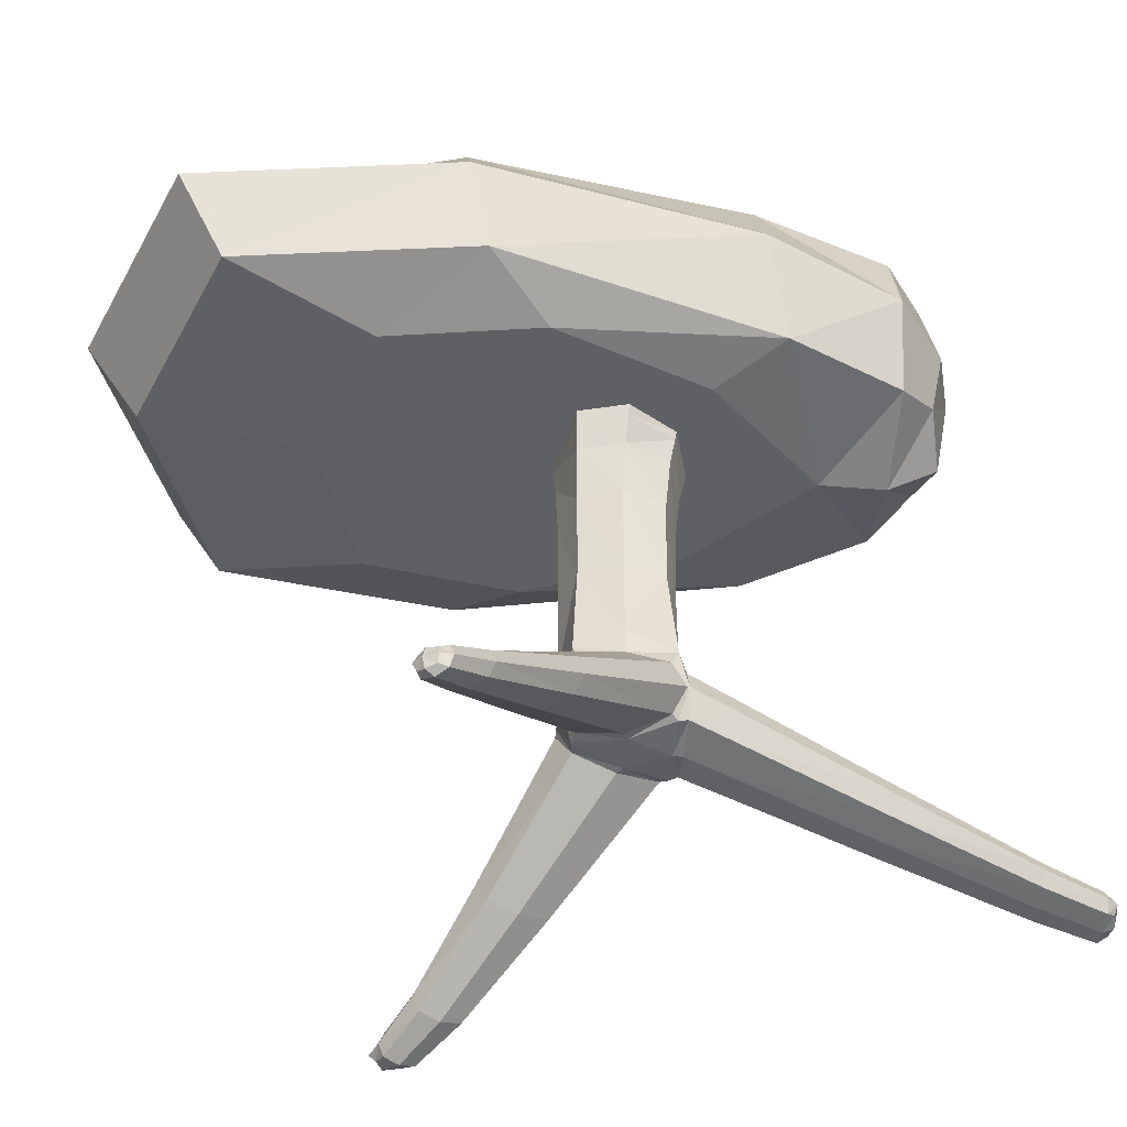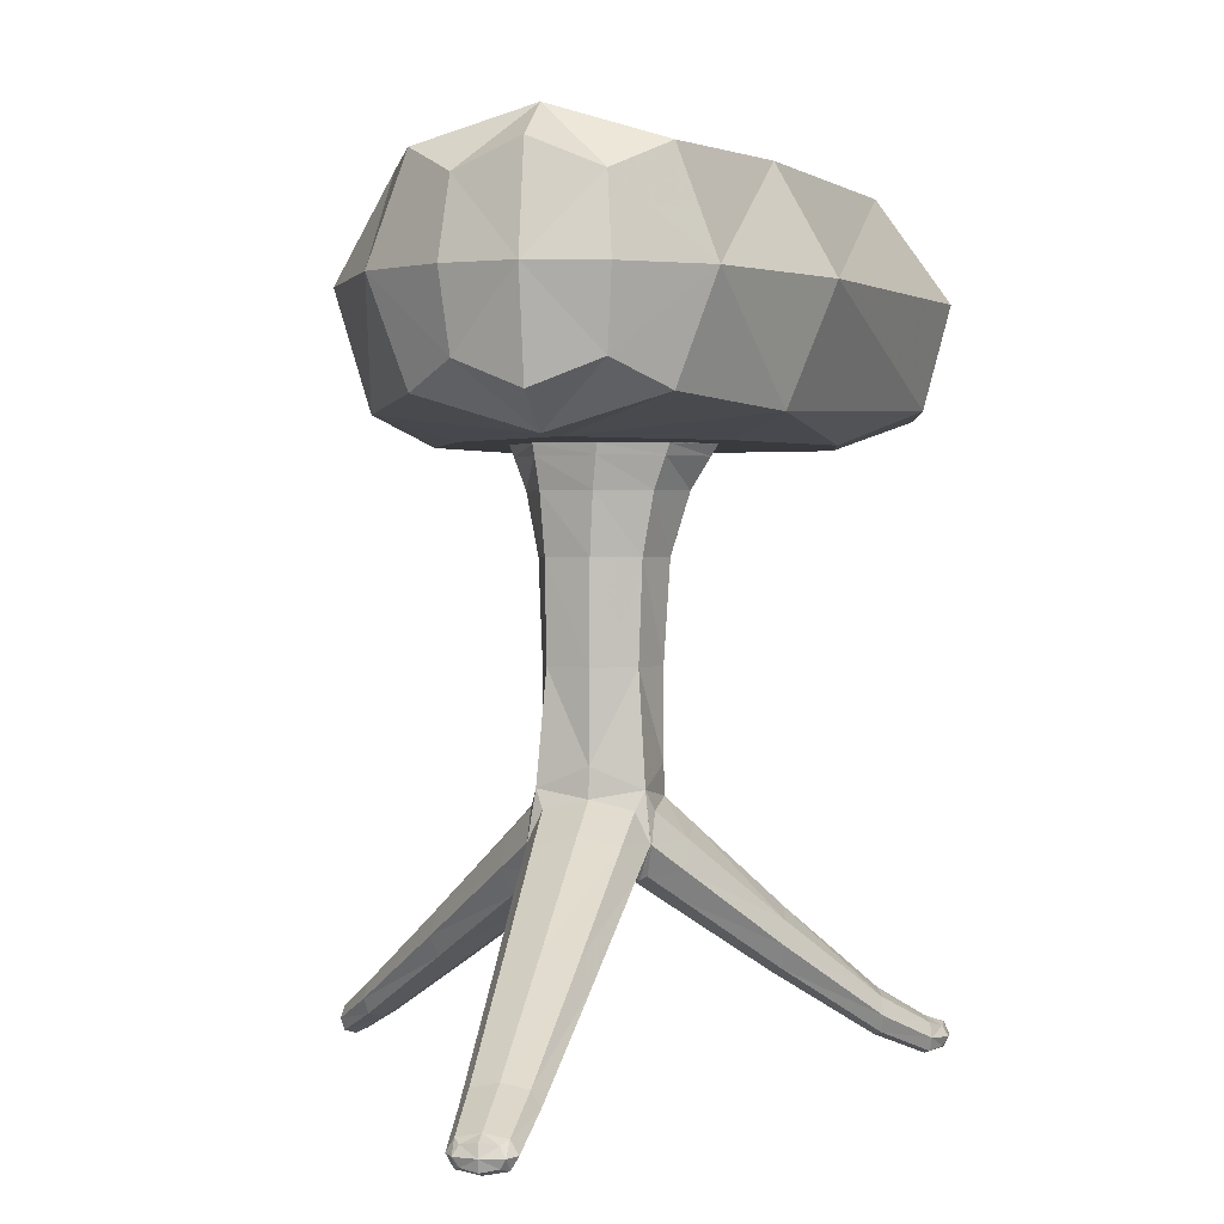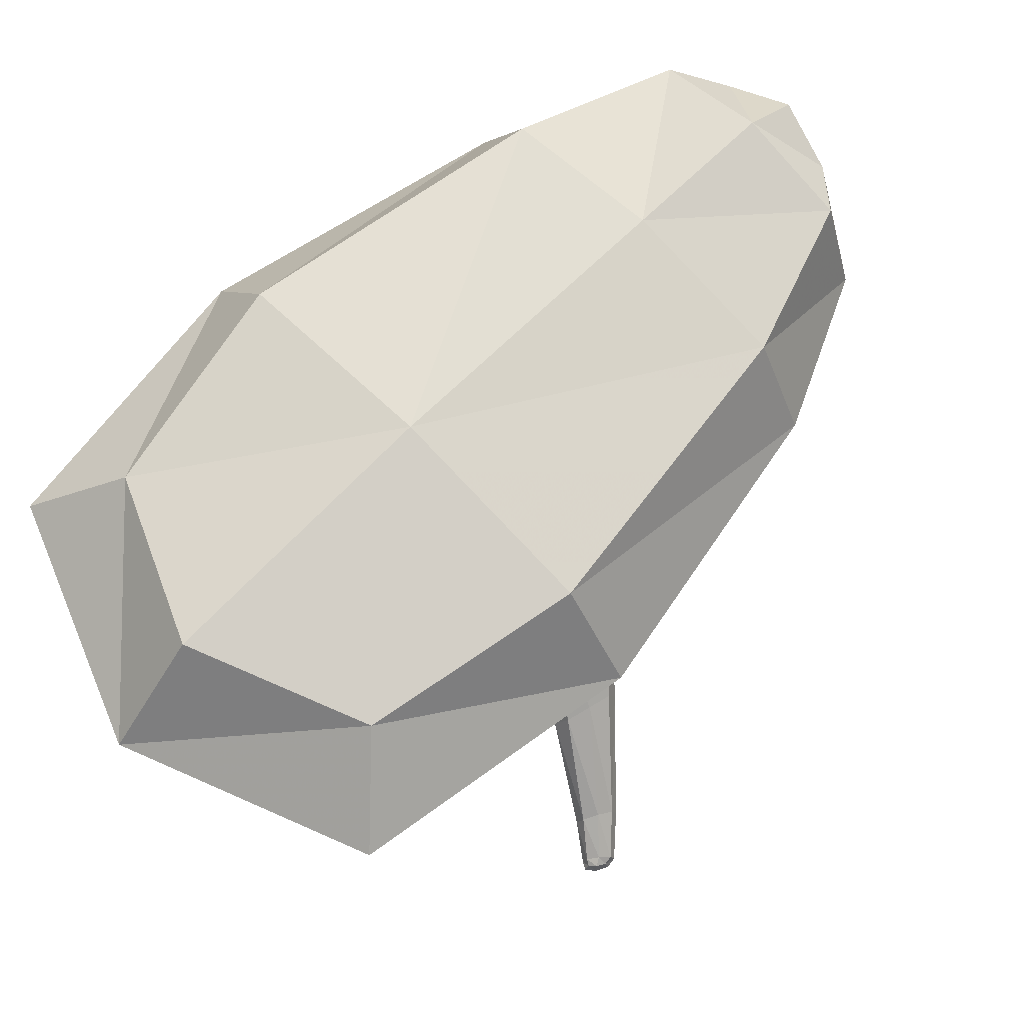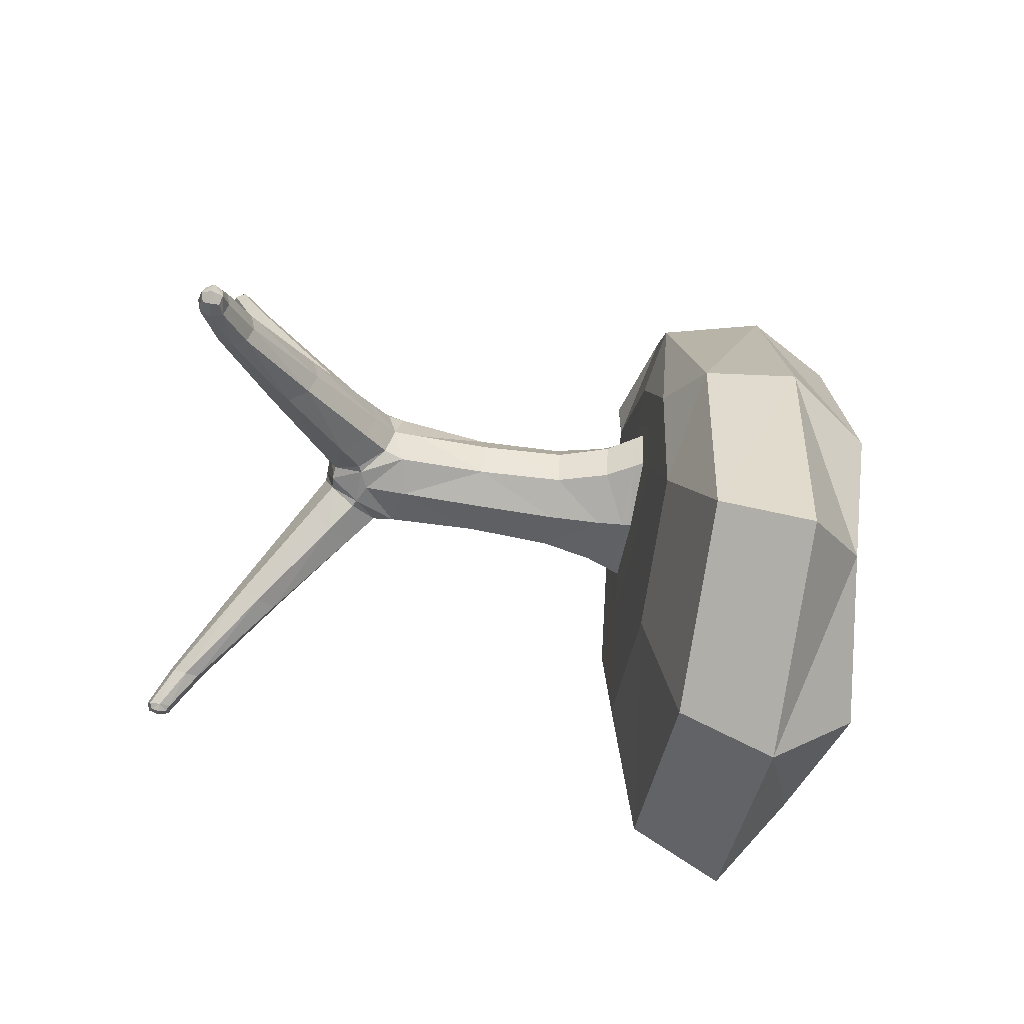
<metadata>
{"format":"obj","ext":"obj","renderer":"f3d","projection":"perspective","resolution":1024,"background":"white","views":[{"elev":-44.3,"azim":-95.4,"up":"+Y"},{"elev":1.4,"azim":12.0,"up":"+Y"},{"elev":69.3,"azim":-134.3,"up":"+Y"},{"elev":-62.6,"azim":79.6,"up":"+Z"}]}
</metadata>
<code>
g 564
v 0.03674 -0.1848 0.08178
v -0.03193 -0.1847 0.0818
v 0.002409 -0.1834 0.005654
v 0.04149 -0.1214 0.08339
v 0.03674 -0.1181 0.003653
v -0.03193 -0.118 0.003671
v -0.03669 -0.1214 0.08341
v 0.2289 -0.3091 -0.1046
v 0.2214 -0.3091 -0.1219
v 0.2289 -0.3239 -0.1046
v 0.2214 -0.3239 -0.1219
v -0.2225 -0.3099 -0.1157
v -0.2323 -0.3099 -0.103
v -0.2225 -0.3241 -0.1157
v -0.2323 -0.3241 -0.103
v -0.01022 -0.31 0.3926
v 0.01501 -0.31 0.3926
v -0.01022 -0.3241 0.3926
v 0.01501 -0.3241 0.3926
v 0.03834 0.04007 0.07833
v 0.04025 0.04007 0.007579
v -0.03336 0.04007 0.007579
v -0.03146 0.04007 0.07833
v -0.02858 -0.1572 0.1259
v 0.03337 -0.1572 0.1259
v 0.03337 -0.2 0.1259
v -0.02858 -0.2 0.1259
v -0.2046 -0.2848 -0.06813
v -0.2039 -0.3083 -0.06813
v -0.188 -0.3083 -0.09292
v -0.1914 -0.2848 -0.09292
v -0.01718 -0.2848 0.3425
v 0.02197 -0.2848 0.3425
v 0.02197 -0.3082 0.3425
v -0.01718 -0.3082 0.3425
v 0.1892 -0.2819 -0.05981
v 0.1781 -0.2819 -0.09243
v 0.1747 -0.3079 -0.09243
v 0.1885 -0.3079 -0.05981
v -0.03954 0.1665 0.302
v 0.06137 0.1665 0.302
v -0.03954 0.283 0.302
v 0.06137 0.283 0.302
v -0.1237 0.283 -0.2625
v 0.1456 0.283 -0.2625
v -0.1642 0.1461 -0.2807
v 0.1861 0.1461 -0.2807
v 0.1414 0.3034 0.1491
v -0.1196 0.3034 0.1491
v -0.1308 0.1367 0.1675
v 0.1527 0.1367 0.1675
v -0.05 0.1198 0.09403
v 0.07182 0.1198 0.09403
v -0.06928 0.1198 -0.03532
v 0.0911 0.1198 -0.03532
v -0.03794 0.1195 0.08819
v -0.05332 0.1195 0.005596
v 0.07504 0.1195 0.005596
v 0.05966 0.1195 0.08819
v -0.03695 0.1109 0.08669
v -0.05029 0.1109 0.005898
v 0.06975 0.1109 0.005898
v 0.05642 0.1109 0.08669
v -0.05864 -0.1576 -0.006628
v -0.06529 -0.1576 0.05599
v -0.0605 -0.2005 0.05599
v -0.03471 -0.2005 -0.006628
v 0.06057 -0.1574 -0.006515
v 0.03669 -0.2006 -0.006515
v 0.06216 -0.2006 0.05728
v 0.06694 -0.1574 0.05728
v 0.002394 -0.1896 0.08103
v -0.0142 -0.1897 0.04615
v 0.01902 -0.1897 0.04612
v 0.04644 -0.159 0.08857
v 0.01901 -0.1564 -0.003744
v 0.04645 -0.1054 0.04229
v -0.01419 -0.1564 -0.003716
v 0.002394 -0.1104 -0.003655
v -0.04162 -0.159 0.08861
v -0.04163 -0.1053 0.04232
v 0.002394 -0.1053 0.08871
v 0.04686 -0.1364 0.07642
v 0.2285 -0.3072 -0.1164
v 0.2333 -0.3169 -0.1052
v 0.2285 -0.3265 -0.1164
v 0.2237 -0.3169 -0.1276
v -0.04196 -0.1362 0.07655
v -0.2284 -0.3077 -0.1111
v -0.2219 -0.3171 -0.1196
v -0.2284 -0.3265 -0.1111
v -0.2349 -0.3171 -0.1026
v -0.0305 -0.1359 0.08948
v 0.03528 -0.1359 0.08948
v 0.002394 -0.3078 0.3948
v -0.0305 -0.1819 0.08948
v -0.01448 -0.3171 0.3948
v 0.03528 -0.1819 0.08948
v 0.002394 -0.3265 0.3948
v 0.01927 -0.3171 0.3948
v 0.04135 -0.1364 0.007479
v 0.01399 -0.1824 0.007479
v 0.04139 -0.1824 0.07642
v -0.03649 -0.1823 0.07655
v -0.009066 -0.1823 0.007594
v -0.03645 -0.1362 0.007594
v 0.03534 -0.03656 0.07694
v 0.03534 -0.03656 0.007858
v 0.05125 0.04007 0.04295
v -0.03055 -0.03656 0.007858
v 0.003442 0.04007 -0.004213
v -0.03055 -0.03656 0.07694
v -0.04437 0.04007 0.04295
v 0.003442 0.04007 0.09012
v -0.02295 -0.2209 0.2329
v 0.02774 -0.2209 0.2329
v 0.002394 -0.1501 0.1259
v 0.02774 -0.2541 0.2329
v 0.0437 -0.1786 0.1259
v -0.02295 -0.2541 0.2329
v 0.002394 -0.2071 0.1259
v -0.03891 -0.1786 0.1259
v -0.2312 -0.3068 -0.09554
v -0.2312 -0.3263 -0.09554
v -0.2067 -0.2965 -0.064
v -0.2176 -0.3263 -0.1132
v -0.1956 -0.3122 -0.08053
v -0.2176 -0.3068 -0.1132
v -0.1873 -0.2965 -0.09705
v -0.1983 -0.2808 -0.08053
v -0.01487 -0.3069 0.3864
v 0.01966 -0.3069 0.3864
v 0.002394 -0.2809 0.3425
v 0.01966 -0.3264 0.3864
v 0.0285 -0.2965 0.3425
v -0.01487 -0.3264 0.3864
v 0.002394 -0.3121 0.3425
v -0.02371 -0.2965 0.3425
v 0.221 -0.3049 -0.09197
v 0.2103 -0.3049 -0.1168
v 0.184 -0.2776 -0.07612
v 0.2103 -0.3261 -0.1168
v 0.1744 -0.2949 -0.09786
v 0.221 -0.3261 -0.09197
v 0.1813 -0.3122 -0.07612
v 0.1909 -0.2949 -0.05437
v 0.01092 0.1461 0.3135
v 0.01092 0.3034 0.3135
v 0.01092 0.3034 -0.3216
v -0.04473 0.2247 0.3135
v 0.06656 0.2247 0.3135
v -0.18 0.2247 -0.3216
v 0.2019 0.2247 -0.3216
v -0.1945 0.1461 -0.07604
v 0.2164 0.1461 -0.07604
v 0.01092 0.1461 -0.3489
v 0.09772 0.3034 0.2693
v -0.07589 0.3034 0.2693
v 0.1789 0.3034 -0.09361
v -0.1571 0.3034 -0.09361
v 0.01092 0.3296 0.1491
v -0.07589 0.1461 0.2693
v -0.1631 0.2247 0.1491
v 0.09772 0.1461 0.2693
v 0.01092 0.1199 0.2116
v 0.1849 0.2247 0.1491
v -0.08605 0.1199 0.1113
v 0.1079 0.1199 0.1113
v 0.01091 0.1198 0.1156
v -0.1168 0.1199 -0.158
v -0.08316 0.1198 0.02935
v 0.1386 0.1199 -0.158
v 0.01091 0.1198 -0.05687
v 0.105 0.1198 0.02935
v 0.05497 0.08686 0.00674
v -0.04181 0.08686 0.00674
v -0.0342 0.08686 0.0825
v 0.04736 0.08686 0.0825
v -0.03797 0.1197 0.08823
v -0.05341 0.1197 0.005588
v -0.06446 0.1195 0.04689
v 0.07519 0.1197 0.005588
v 0.01086 0.1195 -0.00817
v 0.05975 0.1197 0.08823
v 0.08618 0.1195 0.04689
v 0.01086 0.1195 0.102
v -0.0379 0.1191 0.08813
v -0.0532 0.1191 0.005608
v -0.0614 0.1109 0.04629
v 0.07483 0.1191 0.005608
v 0.009729 0.1109 -0.007568
v 0.05953 0.1191 0.08813
v 0.08087 0.1109 0.04629
v 0.009731 0.1109 0.1002
v -0.1244 -0.2211 -0.04876
v -0.1344 -0.2211 -0.004928
v -0.06435 -0.1505 0.02468
v -0.1316 -0.2544 -0.004928
v -0.0656 -0.179 0.06643
v -0.1107 -0.2544 -0.04876
v -0.04522 -0.2076 0.02468
v -0.04397 -0.179 -0.01706
v 0.1172 -0.2193 -0.04774
v 0.1036 -0.2543 -0.04774
v 0.04597 -0.179 -0.01715
v 0.1234 -0.2543 0.000906
v 0.04704 -0.2078 0.02538
v 0.1261 -0.2193 0.0009058
v 0.0672 -0.179 0.06791
v 0.06614 -0.1502 0.02538
v 0.002394 -0.1896 0.05775
v 0.2327 -0.3173 -0.1204
v -0.2297 -0.3173 -0.1133
v 0.002394 -0.3173 0.3976
v 0.04684 -0.1287 0.04195
v 0.04687 -0.1594 0.08791
v 0.02495 -0.1901 0.04195
v 0.02493 -0.1594 -0.00401
v -0.04195 -0.1285 0.04207
v -0.02001 -0.1592 -0.0039
v -0.02004 -0.1899 0.04207
v -0.04197 -0.1592 0.08805
v 0.002394 -0.1486 -0.003655
v 0.002394 -0.1282 0.08948
v -0.04146 -0.1589 0.08948
v 0.002394 -0.1896 0.08948
v 0.04625 -0.1589 0.08948
v 0.04632 -0.03656 0.0424
v 0.002394 -0.03656 -0.003655
v -0.04153 -0.03656 0.0424
v 0.002394 -0.03656 0.08845
v 0.002394 -0.2154 0.2329
v 0.03619 -0.2375 0.2329
v 0.002394 -0.2596 0.2329
v -0.0314 -0.2375 0.2329
v -0.2335 -0.3166 -0.09259
v -0.2244 -0.3296 -0.1044
v -0.2153 -0.3166 -0.1162
v -0.2244 -0.3036 -0.1044
v 0.002394 -0.3037 0.3864
v 0.02541 -0.3166 0.3864
v 0.002394 -0.3296 0.3864
v -0.02062 -0.3166 0.3864
v 0.2157 -0.3014 -0.1044
v 0.2086 -0.3155 -0.1209
v 0.2157 -0.3296 -0.1044
v 0.2228 -0.3155 -0.08783
v 0.01092 0.2247 0.3282
v 0.01092 0.3296 0.2693
v 0.01092 0.2247 -0.3976
v 0.01092 0.1199 0.2693
v 0.1267 0.2247 0.2693
v -0.1048 0.2247 0.2693
v 0.01092 0.3296 -0.09361
v -0.2131 0.2247 -0.09361
v 0.2349 0.2247 -0.09361
v 0.01092 0.1199 0.1562
v -0.1388 0.1199 -0.02334
v 0.01092 0.1199 -0.2029
v 0.1607 0.1199 -0.02334
v 0.006579 0.08686 -0.005887
v -0.05287 0.08686 0.04462
v 0.006579 0.08686 0.09513
v 0.06603 0.08686 0.04462
v -0.06455 0.1197 0.04691
v 0.01089 0.1197 -0.008187
v 0.08633 0.1197 0.04691
v 0.01089 0.1197 0.102
v -0.06434 0.1191 0.04687
v 0.01081 0.1191 -0.008146
v 0.08597 0.1191 0.04687
v 0.01082 0.1191 0.1019
v -0.1307 -0.2155 -0.02684
v -0.1356 -0.2377 0.002378
v -0.1198 -0.2599 -0.02684
v -0.115 -0.2377 -0.05607
v 0.108 -0.2368 -0.05585
v 0.1121 -0.2601 -0.02342
v 0.1271 -0.2368 0.009014
v 0.123 -0.2135 -0.02342
f 2 73 72
f 72 73 211
f 3 74 73
f 73 74 211
f 1 72 74
f 74 72 211
f 8 85 84
f 84 85 212
f 10 86 85
f 85 86 212
f 86 11 212
f 212 11 87
f 87 9 212
f 212 9 84
f 89 12 213
f 213 12 90
f 90 14 213
f 213 14 91
f 91 15 213
f 213 15 92
f 92 13 213
f 213 13 89
f 95 16 214
f 214 16 97
f 97 18 214
f 214 18 99
f 99 19 214
f 214 19 100
f 100 17 214
f 214 17 95
f 77 4 215
f 215 4 83
f 83 71 215
f 215 71 210
f 68 101 210
f 210 101 215
f 101 5 215
f 215 5 77
f 75 216 4
f 83 4 216
f 75 1 216
f 1 103 216
f 70 209 103
f 103 209 216
f 209 71 216
f 216 71 83
f 3 102 74
f 74 102 217
f 69 207 102
f 102 207 217
f 207 70 217
f 217 70 103
f 1 74 103
f 103 74 217
f 5 101 76
f 76 101 218
f 101 68 218
f 218 68 205
f 69 102 205
f 205 102 218
f 3 76 102
f 102 76 218
f 88 7 219
f 219 7 81
f 81 6 219
f 219 6 106
f 64 197 106
f 106 197 219
f 197 65 219
f 219 65 88
f 3 105 78
f 78 105 220
f 67 202 105
f 105 202 220
f 202 64 220
f 220 64 106
f 6 78 106
f 106 78 220
f 2 104 73
f 73 104 221
f 104 66 221
f 221 66 201
f 67 105 201
f 201 105 221
f 3 73 105
f 105 73 221
f 80 7 222
f 7 88 222
f 88 65 222
f 222 65 199
f 66 104 199
f 199 104 222
f 80 222 2
f 104 2 222
f 3 78 76
f 76 78 223
f 78 6 223
f 223 6 79
f 79 5 223
f 223 5 76
f 82 7 224
f 224 7 93
f 24 117 93
f 93 117 224
f 25 94 117
f 117 94 224
f 94 4 224
f 224 4 82
f 225 80 96
f 80 2 96
f 27 122 96
f 96 122 225
f 122 24 225
f 225 24 93
f 80 225 7
f 93 7 225
f 1 98 72
f 72 98 226
f 98 26 226
f 226 26 121
f 121 27 226
f 226 27 96
f 2 72 96
f 96 72 226
f 75 4 227
f 4 94 227
f 94 25 227
f 227 25 119
f 26 98 119
f 119 98 227
f 227 98 75
f 98 1 75
f 109 20 228
f 228 20 107
f 4 77 107
f 107 77 228
f 5 108 77
f 77 108 228
f 108 21 228
f 228 21 109
f 21 108 111
f 111 108 229
f 5 79 108
f 108 79 229
f 6 110 79
f 79 110 229
f 22 111 110
f 110 111 229
f 113 22 230
f 230 22 110
f 6 81 110
f 110 81 230
f 7 112 81
f 81 112 230
f 23 113 112
f 112 113 230
f 114 23 231
f 231 23 112
f 7 82 112
f 112 82 231
f 4 107 82
f 82 107 231
f 20 114 107
f 107 114 231
f 117 24 232
f 232 24 115
f 32 133 115
f 115 133 232
f 33 116 133
f 133 116 232
f 116 25 232
f 232 25 117
f 25 116 119
f 119 116 233
f 116 33 233
f 233 33 135
f 34 118 135
f 135 118 233
f 118 26 233
f 233 26 119
f 26 118 121
f 121 118 234
f 118 34 234
f 234 34 137
f 137 35 234
f 234 35 120
f 27 121 120
f 120 121 234
f 122 27 235
f 235 27 120
f 35 138 120
f 120 138 235
f 138 32 235
f 235 32 115
f 24 122 115
f 115 122 235
f 28 123 125
f 125 123 236
f 123 13 236
f 236 13 92
f 15 124 92
f 92 124 236
f 124 29 236
f 236 29 125
f 29 124 127
f 127 124 237
f 124 15 237
f 237 15 91
f 14 126 91
f 91 126 237
f 30 127 126
f 126 127 237
f 129 30 238
f 238 30 126
f 126 14 238
f 238 14 90
f 90 12 238
f 238 12 128
f 31 129 128
f 128 129 238
f 130 31 239
f 239 31 128
f 12 89 128
f 128 89 239
f 89 13 239
f 239 13 123
f 28 130 123
f 123 130 239
f 133 32 240
f 240 32 131
f 131 16 240
f 240 16 95
f 95 17 240
f 240 17 132
f 132 33 240
f 240 33 133
f 33 132 135
f 135 132 241
f 17 100 132
f 132 100 241
f 19 134 100
f 100 134 241
f 134 34 241
f 241 34 135
f 34 134 137
f 137 134 242
f 134 19 242
f 242 19 99
f 99 18 242
f 242 18 136
f 35 137 136
f 136 137 242
f 138 35 243
f 243 35 136
f 18 97 136
f 136 97 243
f 16 131 97
f 97 131 243
f 32 138 131
f 131 138 243
f 36 139 141
f 141 139 244
f 139 8 244
f 244 8 84
f 9 140 84
f 84 140 244
f 140 37 244
f 244 37 141
f 37 140 143
f 143 140 245
f 140 9 245
f 245 9 87
f 87 11 245
f 245 11 142
f 142 38 245
f 245 38 143
f 145 38 246
f 246 38 142
f 11 86 142
f 142 86 246
f 86 10 246
f 246 10 144
f 39 145 144
f 144 145 246
f 146 39 247
f 247 39 144
f 144 10 247
f 247 10 85
f 85 8 247
f 247 8 139
f 36 146 139
f 139 146 247
f 148 42 248
f 248 42 150
f 150 40 248
f 248 40 147
f 147 41 248
f 248 41 151
f 151 43 248
f 248 43 148
f 148 43 249
f 249 43 157
f 48 161 157
f 157 161 249
f 49 158 161
f 161 158 249
f 158 42 249
f 249 42 148
f 152 44 250
f 250 44 149
f 149 45 250
f 250 45 153
f 47 156 153
f 153 156 250
f 46 152 156
f 156 152 250
f 147 40 251
f 251 40 162
f 50 165 162
f 162 165 251
f 51 164 165
f 165 164 251
f 164 41 251
f 251 41 147
f 166 48 252
f 252 48 157
f 157 43 252
f 252 43 151
f 151 41 252
f 252 41 164
f 164 51 252
f 252 51 166
f 150 42 253
f 253 42 158
f 158 49 253
f 253 49 163
f 163 50 253
f 253 50 162
f 162 40 253
f 253 40 150
f 161 48 254
f 254 48 159
f 159 45 254
f 254 45 149
f 149 44 254
f 254 44 160
f 160 49 254
f 254 49 161
f 49 160 163
f 163 160 255
f 160 44 255
f 255 44 152
f 152 46 255
f 255 46 154
f 50 163 154
f 154 163 255
f 48 166 159
f 159 166 256
f 51 155 166
f 166 155 256
f 155 47 256
f 256 47 153
f 153 45 256
f 256 45 159
f 50 167 165
f 165 167 257
f 167 52 257
f 257 52 169
f 169 53 257
f 257 53 168
f 51 165 168
f 168 165 257
f 46 170 154
f 154 170 258
f 170 54 258
f 258 54 171
f 52 167 171
f 171 167 258
f 167 50 258
f 258 50 154
f 156 47 259
f 259 47 172
f 55 173 172
f 172 173 259
f 54 170 173
f 173 170 259
f 170 46 259
f 259 46 156
f 155 51 260
f 260 51 168
f 53 174 168
f 168 174 260
f 174 55 260
f 260 55 172
f 47 155 172
f 172 155 260
f 111 22 261
f 261 22 176
f 61 191 176
f 176 191 261
f 62 175 191
f 191 175 261
f 175 21 261
f 261 21 111
f 113 23 262
f 262 23 177
f 177 60 262
f 262 60 189
f 189 61 262
f 262 61 176
f 22 113 176
f 176 113 262
f 114 20 263
f 263 20 178
f 63 194 178
f 178 194 263
f 194 60 263
f 263 60 177
f 23 114 177
f 177 114 263
f 21 175 109
f 109 175 264
f 175 62 264
f 264 62 193
f 193 63 264
f 264 63 178
f 20 109 178
f 178 109 264
f 181 56 265
f 265 56 179
f 179 52 265
f 265 52 171
f 54 180 171
f 171 180 265
f 57 181 180
f 180 181 265
f 183 57 266
f 266 57 180
f 180 54 266
f 266 54 173
f 173 55 266
f 266 55 182
f 182 58 266
f 266 58 183
f 58 182 185
f 185 182 267
f 55 174 182
f 182 174 267
f 174 53 267
f 267 53 184
f 59 185 184
f 184 185 267
f 186 59 268
f 268 59 184
f 53 169 184
f 184 169 268
f 52 179 169
f 169 179 268
f 56 186 179
f 179 186 268
f 60 187 189
f 189 187 269
f 187 56 269
f 269 56 181
f 181 57 269
f 269 57 188
f 61 189 188
f 188 189 269
f 191 61 270
f 270 61 188
f 57 183 188
f 188 183 270
f 58 190 183
f 183 190 270
f 190 62 270
f 270 62 191
f 62 190 193
f 193 190 271
f 190 58 271
f 271 58 185
f 185 59 271
f 271 59 192
f 63 193 192
f 192 193 271
f 194 63 272
f 272 63 192
f 59 186 192
f 192 186 272
f 186 56 272
f 272 56 187
f 60 194 187
f 187 194 272
f 65 197 196
f 196 197 273
f 197 64 273
f 273 64 195
f 31 130 195
f 195 130 273
f 130 28 273
f 273 28 196
f 65 196 199
f 199 196 274
f 196 28 274
f 274 28 125
f 29 198 125
f 125 198 274
f 198 66 274
f 274 66 199
f 66 198 201
f 201 198 275
f 198 29 275
f 275 29 127
f 127 30 275
f 275 30 200
f 200 67 275
f 275 67 201
f 202 67 276
f 276 67 200
f 30 129 200
f 200 129 276
f 129 31 276
f 276 31 195
f 64 202 195
f 195 202 276
f 68 203 205
f 205 203 277
f 203 37 277
f 277 37 143
f 38 204 143
f 143 204 277
f 204 69 277
f 277 69 205
f 207 69 278
f 278 69 204
f 38 145 204
f 204 145 278
f 145 39 278
f 278 39 206
f 70 207 206
f 206 207 278
f 71 209 208
f 208 209 279
f 209 70 279
f 279 70 206
f 39 146 206
f 206 146 279
f 146 36 279
f 279 36 208
f 71 208 210
f 210 208 280
f 208 36 280
f 280 36 141
f 37 203 141
f 141 203 280
f 203 68 280
f 280 68 210

</code>
